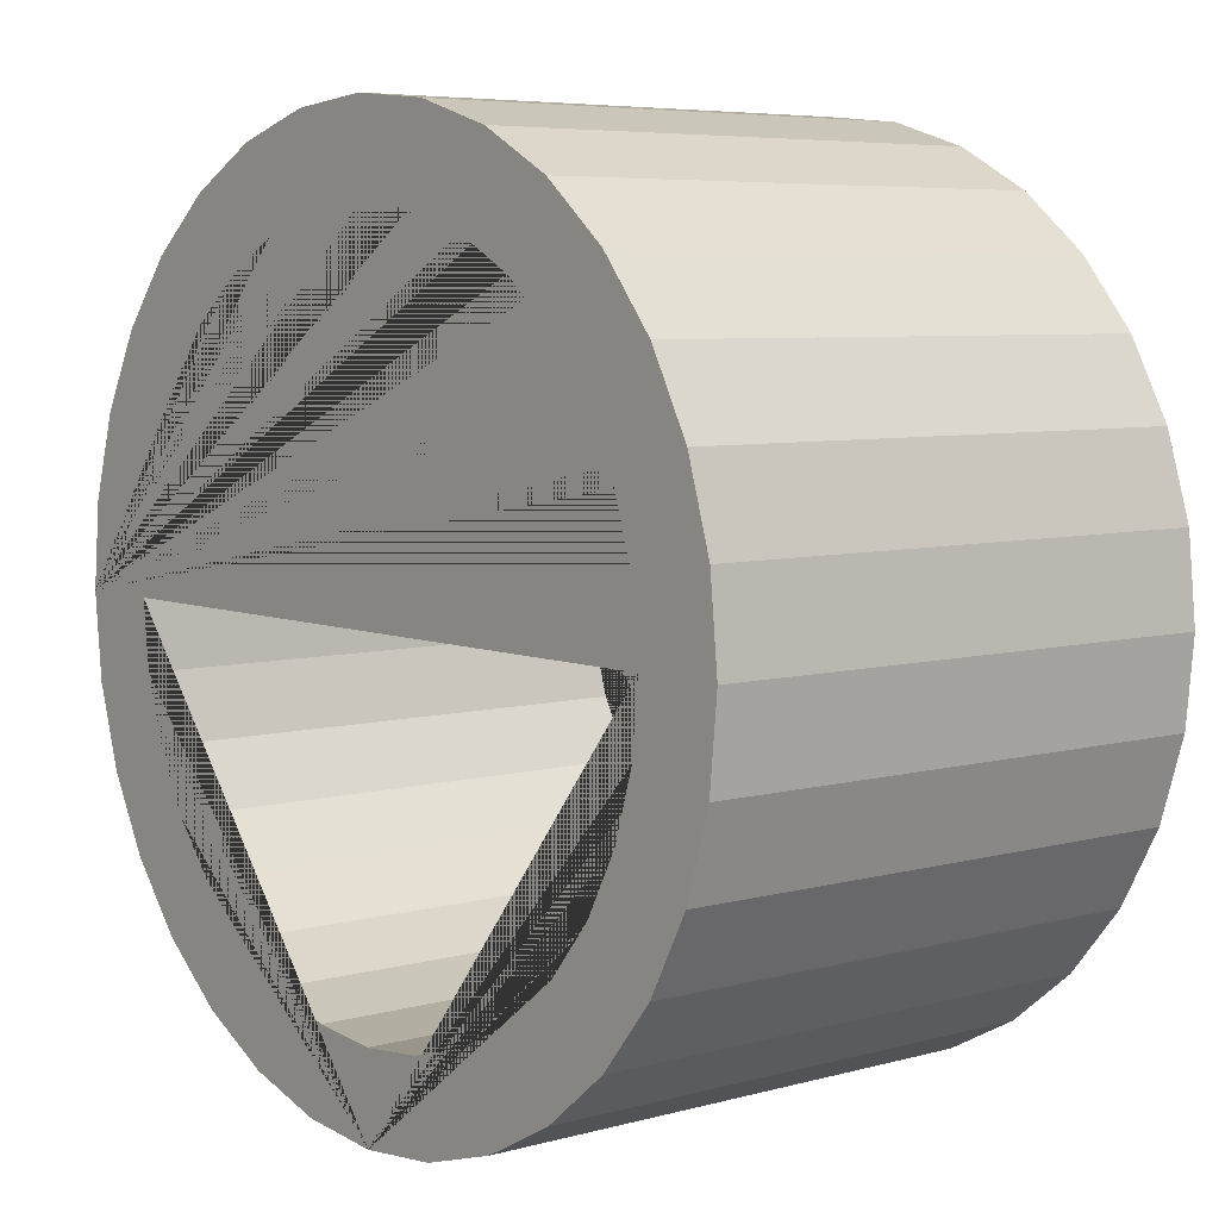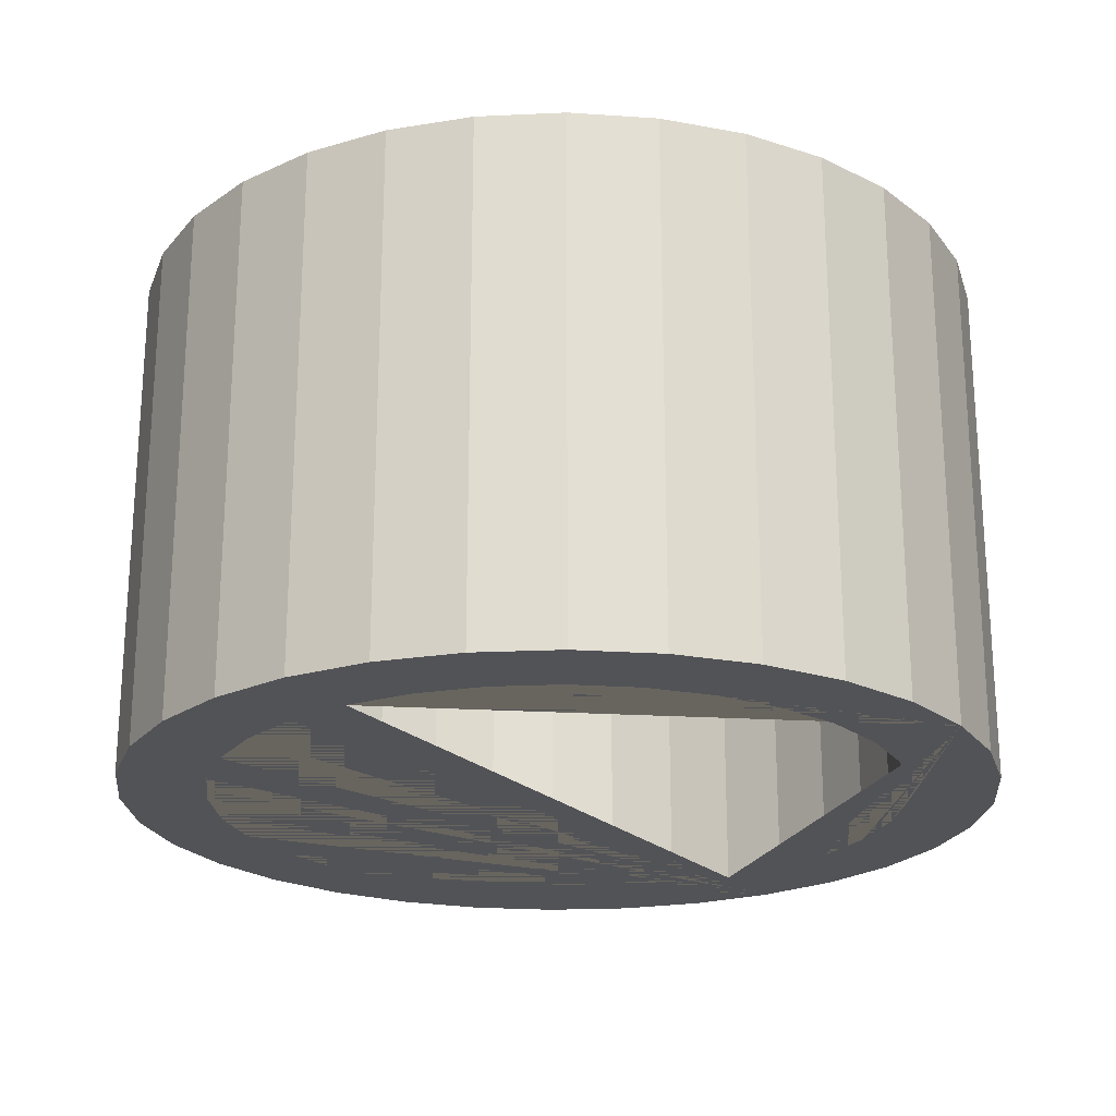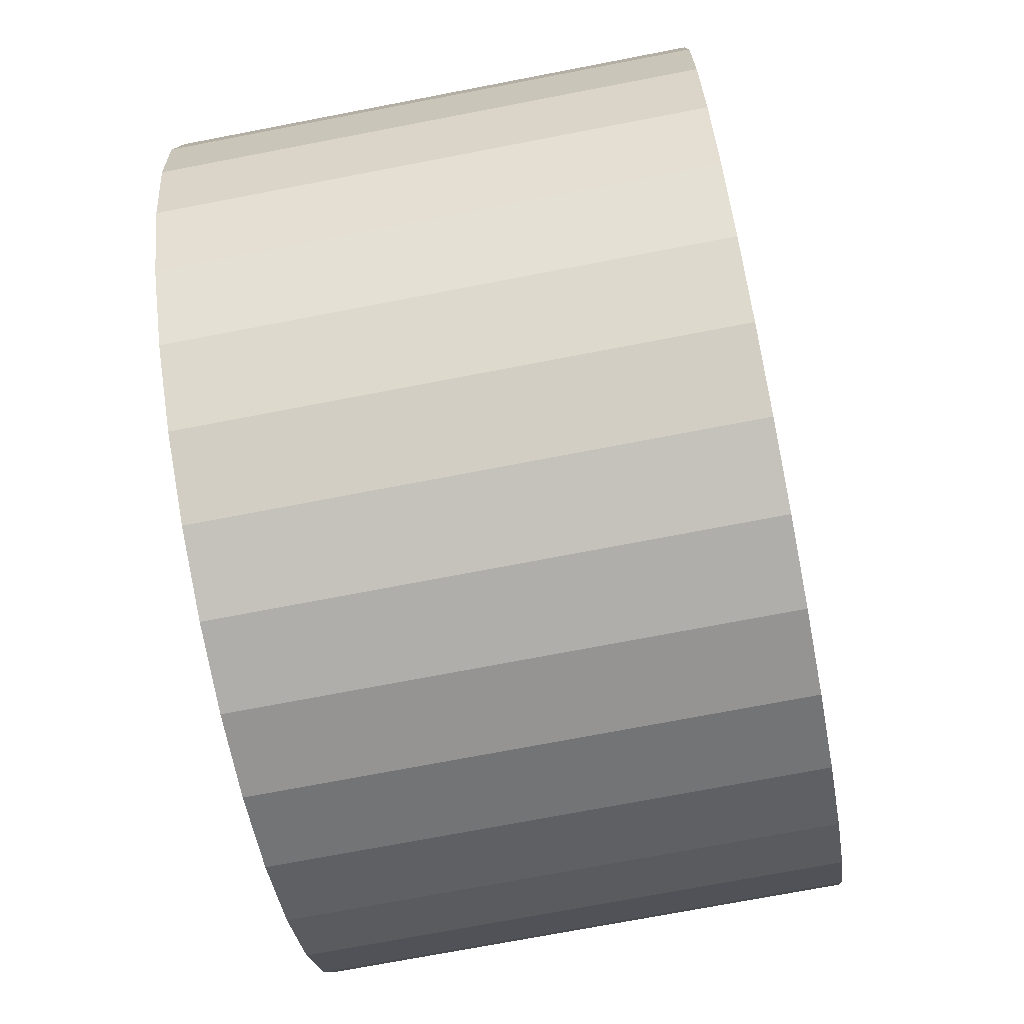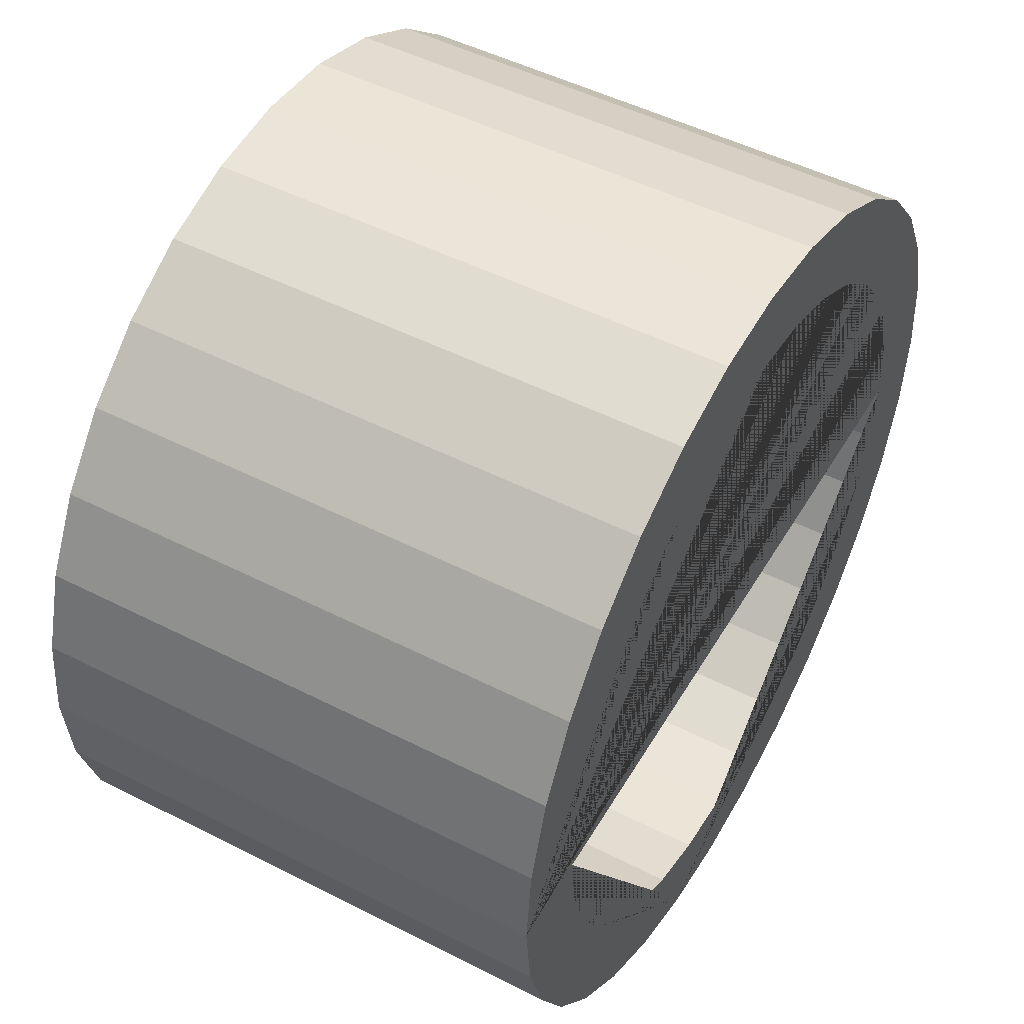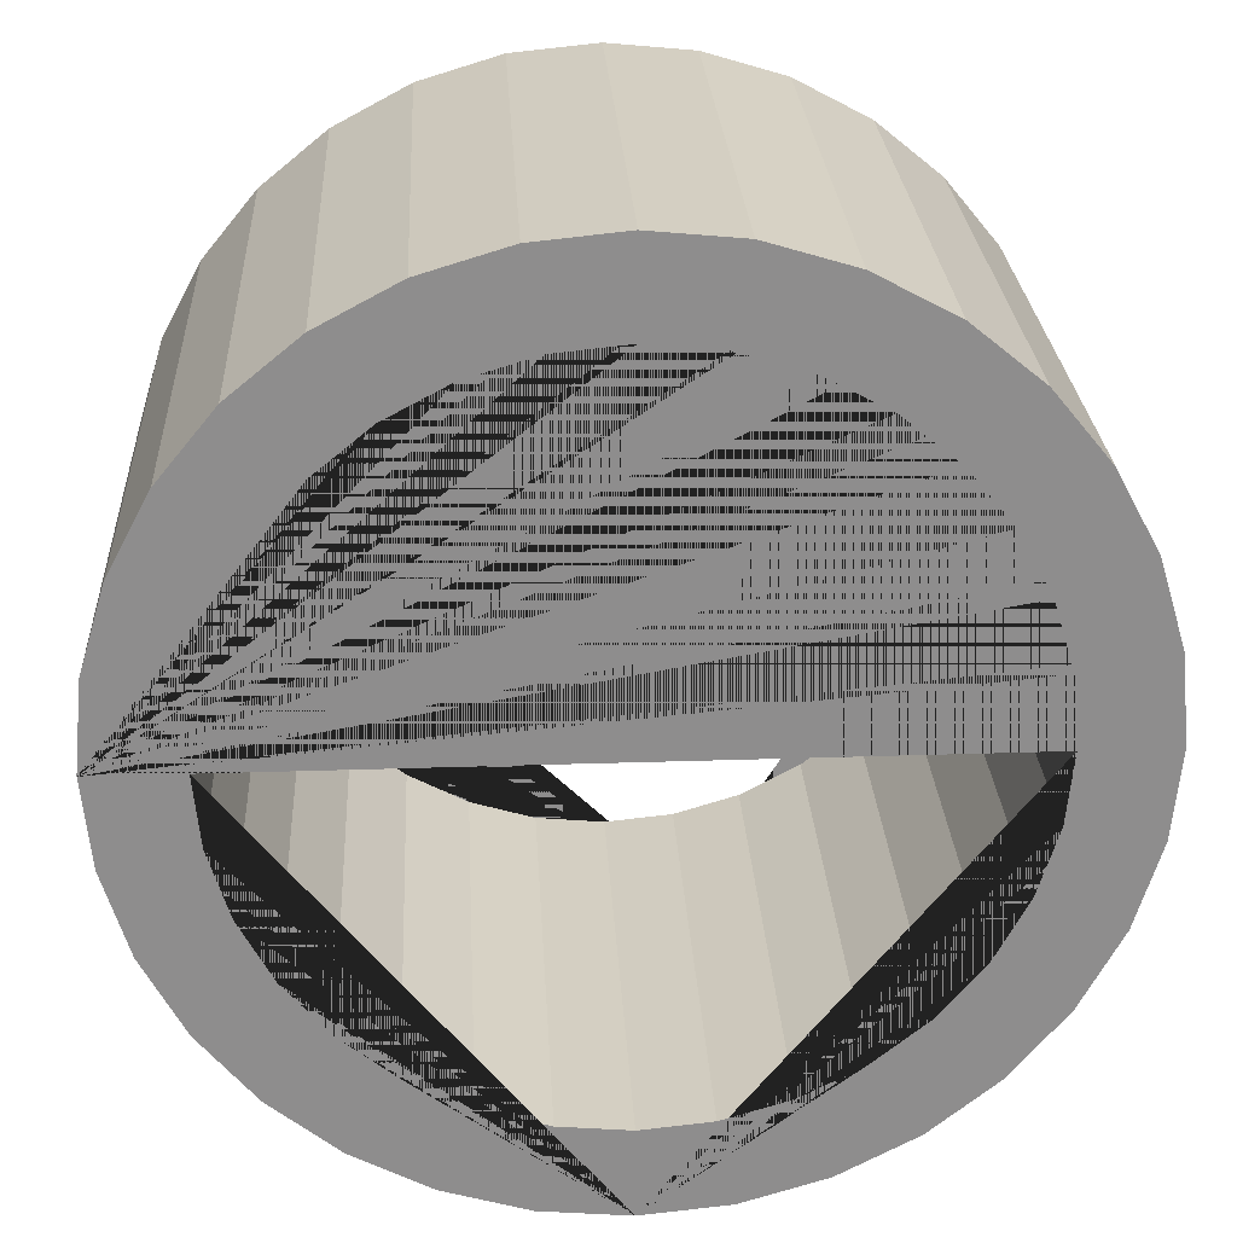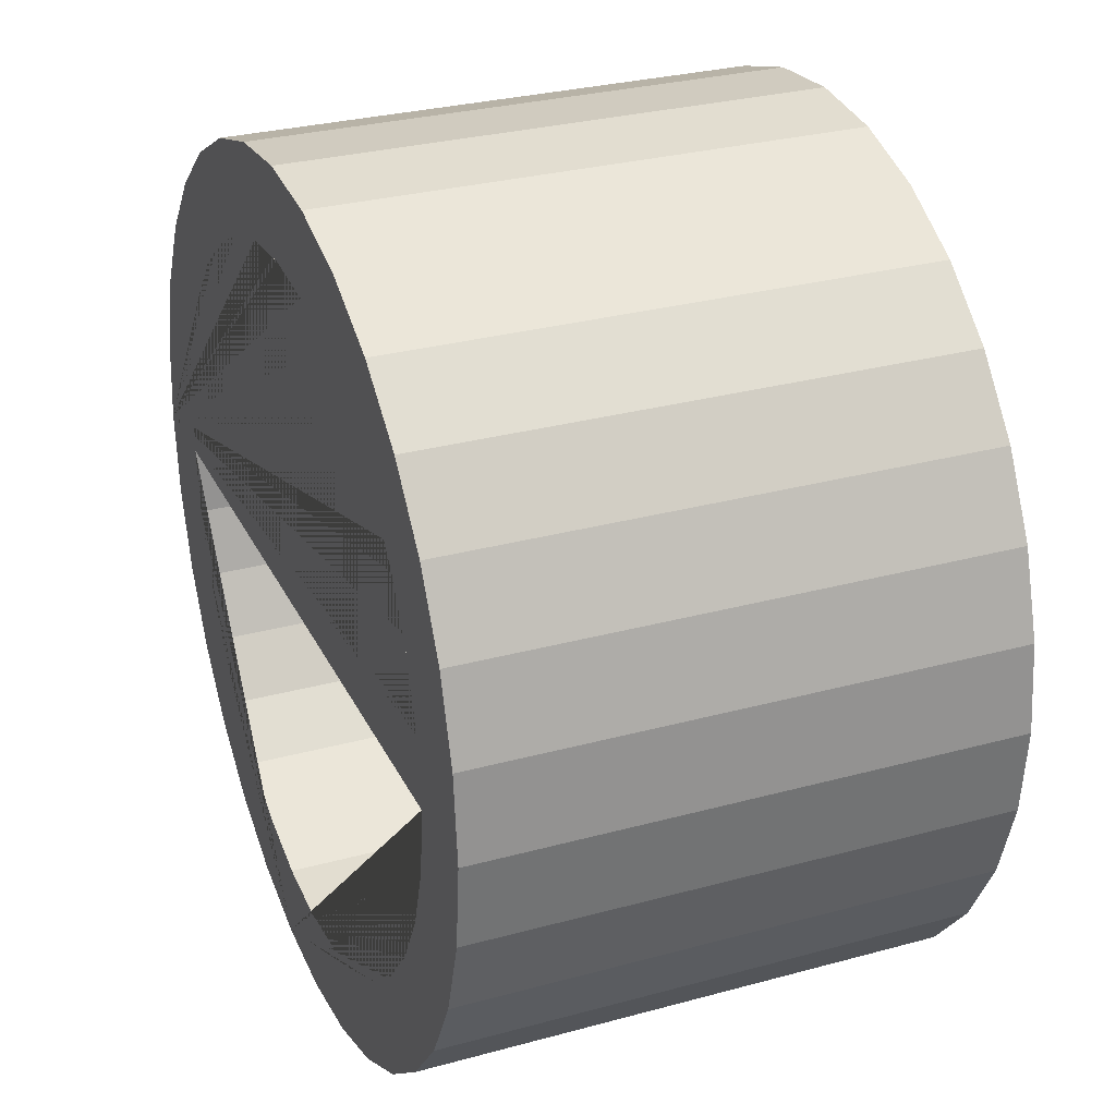
<metadata>
{"format":"obj","ext":"obj","renderer":"f3d","projection":"perspective","resolution":1024,"background":"white","views":[{"elev":6.1,"azim":50.4,"up":"+Z"},{"elev":-22.3,"azim":122.7,"up":"+Y"},{"elev":-72.5,"azim":-79.1,"up":"+Z"},{"elev":49.3,"azim":119.5,"up":"+Z"},{"elev":25.6,"azim":-3.1,"up":"+Z"},{"elev":29.4,"azim":-112.0,"up":"+Z"}]}
</metadata>
<code>
o Cylinder_Cylinder.009
v 0 0.005 -0.0125
v 0 0.02 -0.0125
v 0.002439 0.005 -0.01226
v 0.002439 0.02 -0.01226
v 0.004784 0.005 -0.01155
v 0.004784 0.02 -0.01155
v 0.006945 0.005 -0.01039
v 0.006945 0.02 -0.01039
v 0.008839 0.005 -0.008839
v 0.008839 0.02 -0.008839
v 0.01039 0.005 -0.006945
v 0.01039 0.02 -0.006945
v 0.01155 0.005 -0.004784
v 0.01155 0.02 -0.004784
v 0.01226 0.005 -0.002439
v 0.01226 0.02 -0.002439
v 0.0125 0.005 -0
v 0.0125 0.02 -0
v 0.01226 0.005 0.002439
v 0.01226 0.02 0.002439
v 0.01155 0.005 0.004784
v 0.01155 0.02 0.004784
v 0.01039 0.005 0.006945
v 0.01039 0.02 0.006945
v 0.008839 0.005 0.008839
v 0.008839 0.02 0.008839
v 0.006945 0.005 0.01039
v 0.006945 0.02 0.01039
v 0.004784 0.005 0.01155
v 0.004784 0.02 0.01155
v 0.002439 0.005 0.01226
v 0.002439 0.02 0.01226
v -0 0.005 0.0125
v -0 0.02 0.0125
v -0.002439 0.005 0.01226
v -0.002439 0.02 0.01226
v -0.004784 0.005 0.01155
v -0.004784 0.02 0.01155
v -0.006945 0.005 0.01039
v -0.006945 0.02 0.01039
v -0.008839 0.005 0.008839
v -0.008839 0.02 0.008839
v -0.01039 0.005 0.006945
v -0.01039 0.02 0.006945
v -0.01155 0.005 0.004784
v -0.01155 0.02 0.004784
v -0.01226 0.005 0.002439
v -0.01226 0.02 0.002439
v -0.0125 0.005 -0
v -0.0125 0.02 -0
v -0.01226 0.005 -0.002439
v -0.01226 0.02 -0.002439
v -0.01155 0.005 -0.004784
v -0.01155 0.02 -0.004784
v -0.01039 0.005 -0.006945
v -0.01039 0.02 -0.006945
v -0.008839 0.005 -0.008839
v -0.008839 0.02 -0.008839
v -0.006945 0.005 -0.01039
v -0.006945 0.02 -0.01039
v -0.004784 0.005 -0.01155
v -0.004784 0.02 -0.01155
v -0.002439 0.005 -0.01226
v -0.002439 0.02 -0.01226
v 0.008315 0.005 0.005556
v 0.008315 0.02 0.005556
v 0 0.005 -0.01
v 0 0.02 -0.01
v -0.001951 0.005 -0.009808
v -0.001951 0.02 -0.009808
v -0.003827 0.005 -0.009239
v -0.003827 0.02 -0.009239
v -0.009239 0.005 0.003827
v -0.009239 0.02 0.003827
v -0.008315 0.02 0.005556
v -0.008315 0.005 0.005556
v -0.009808 0.005 0.001951
v -0.009808 0.02 0.001951
v -0.007071 0.02 0.007071
v -0.007071 0.005 0.007071
v -0.001951 0.02 0.009808
v -0.001951 0.005 0.009808
v -0 0.005 0.01
v -0 0.02 0.01
v -0.003827 0.02 0.009239
v -0.003827 0.005 0.009239
v 0.009808 0.005 -0.001951
v 0.009808 0.02 -0.001951
v 0.005556 0.005 -0.008315
v 0.005556 0.02 -0.008315
v 0.01 0.005 -0
v 0.01 0.02 -0
v 0.009239 0.005 -0.003827
v 0.009239 0.02 -0.003827
v 0.001951 0.005 0.009808
v 0.001951 0.02 0.009808
v -0.007071 0.005 -0.007071
v -0.007071 0.02 -0.007071
v -0.005556 0.005 -0.008315
v -0.005556 0.02 -0.008315
v -0.008315 0.005 -0.005556
v -0.008315 0.02 -0.005556
v 0.009808 0.005 0.001951
v 0.009808 0.02 0.001951
v 0.005556 0.005 0.008315
v 0.005556 0.02 0.008315
v 0.007071 0.005 0.007071
v 0.007071 0.02 0.007071
v 0.009239 0.005 0.003827
v 0.009239 0.02 0.003827
v -0.01 0.005 -0
v -0.01 0.02 -0
v -0.005556 0.02 0.008315
v -0.005556 0.005 0.008315
v -0.009808 0.005 -0.001951
v -0.009808 0.02 -0.001951
v 0.007071 0.005 -0.007071
v 0.007071 0.02 -0.007071
v 0.003827 0.005 0.009239
v 0.003827 0.02 0.009239
v 0.008315 0.005 -0.005556
v 0.008315 0.02 -0.005556
v -0.009239 0.005 -0.003827
v -0.009239 0.02 -0.003827
v 0.003827 0.005 -0.009239
v 0.003827 0.02 -0.009239
v 0.001951 0.005 -0.009808
v 0.001951 0.02 -0.009808
f 1 2 4 3
f 3 4 6 5
f 5 6 8 7
f 7 8 10 9
f 9 10 12 11
f 11 12 14 13
f 13 14 16 15
f 15 16 18 17
f 17 18 20 19
f 19 20 22 21
f 21 22 24 23
f 23 24 26 25
f 25 26 28 27
f 27 28 30 29
f 29 30 32 31
f 31 32 34 33
f 33 34 36 35
f 35 36 38 37
f 37 38 40 39
f 39 40 42 41
f 41 42 44 43
f 43 44 46 45
f 45 46 48 47
f 47 48 50 49
f 49 50 52 51
f 51 52 54 53
f 53 54 56 55
f 55 56 58 57
f 57 58 60 59
f 59 60 62 61
f 4 2 64 62 60 58 56 54 52 50 112 116 124 102 98 100 72 70 68 128 126 90 118 122 94 88 92 18 16 14 12 10 8 6
f 61 62 64 63
f 63 64 2 1
f 1 3 5 7 9 11 13 15 17 91 87 93 121 117 89 125 127 67 69 71 99 97 101 123 115 111 49 51 53 55 57 59 61 63
f 103 104 92 91
f 107 108 66 65
f 65 66 110 109
f 115 116 112 111
f 87 88 94 93
f 91 92 88 87
f 121 122 118 117
f 67 68 70 69
f 82 81 84 83
f 101 102 124 123
f 83 84 96 95
f 69 70 72 71
f 117 118 90 89
f 114 113 85 86
f 18 92 104 110 66 108 106 120 96 84 81 85 113 79 75 74 78 112 50 48 46 44 42 40 38 36 34 32 30 28 26 24 22 20
f 89 90 126 125
f 105 106 108 107
f 99 100 98 97
f 123 124 116 115
f 119 120 106 105
f 80 79 113 114
f 73 74 75 76
f 127 128 68 67
f 93 94 122 121
f 111 112 78 77
f 109 110 104 103
f 86 85 81 82
f 71 72 100 99
f 125 126 128 127
f 95 96 120 119
f 77 78 74 73
f 97 98 102 101
f 49 111 77 73 76 80 114 86 82 83 95 119 105 107 65 109 103 91 17 19 21 23 25 27 29 31 33 35 37 39 41 43 45 47
f 76 75 79 80

</code>
